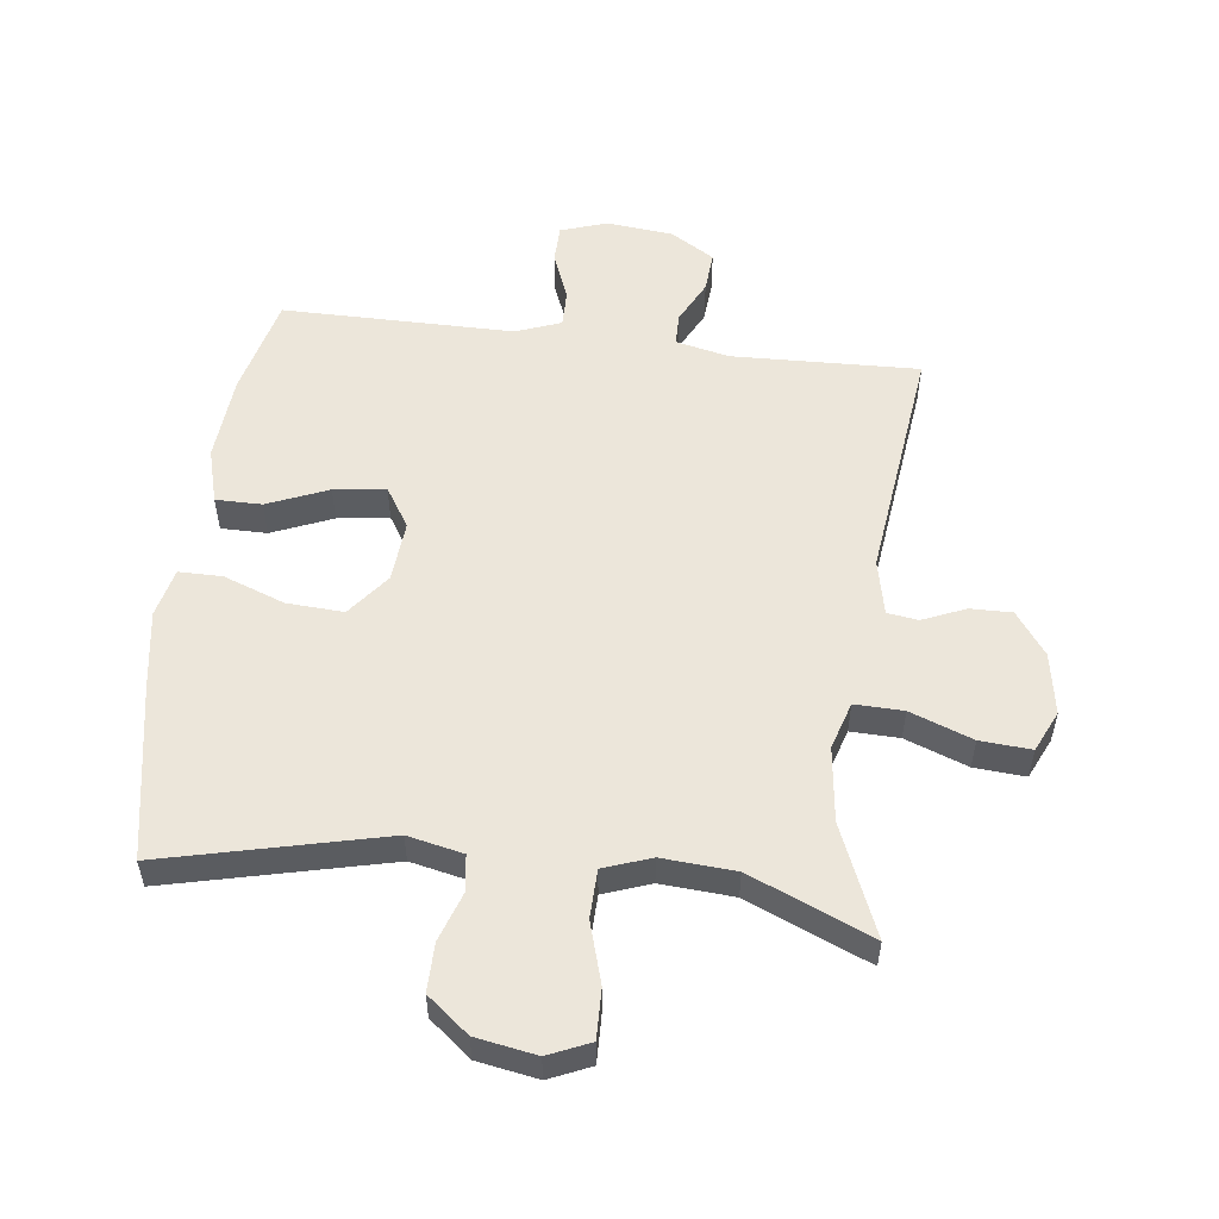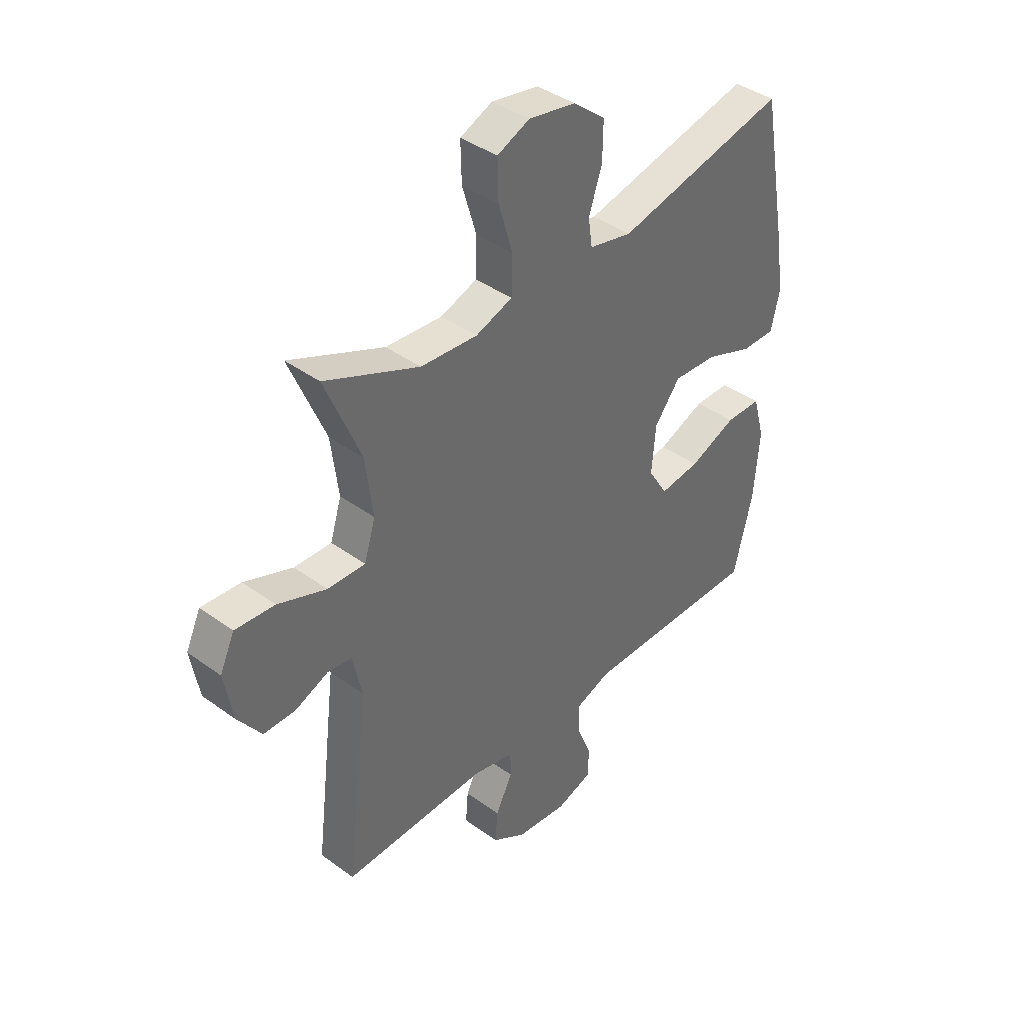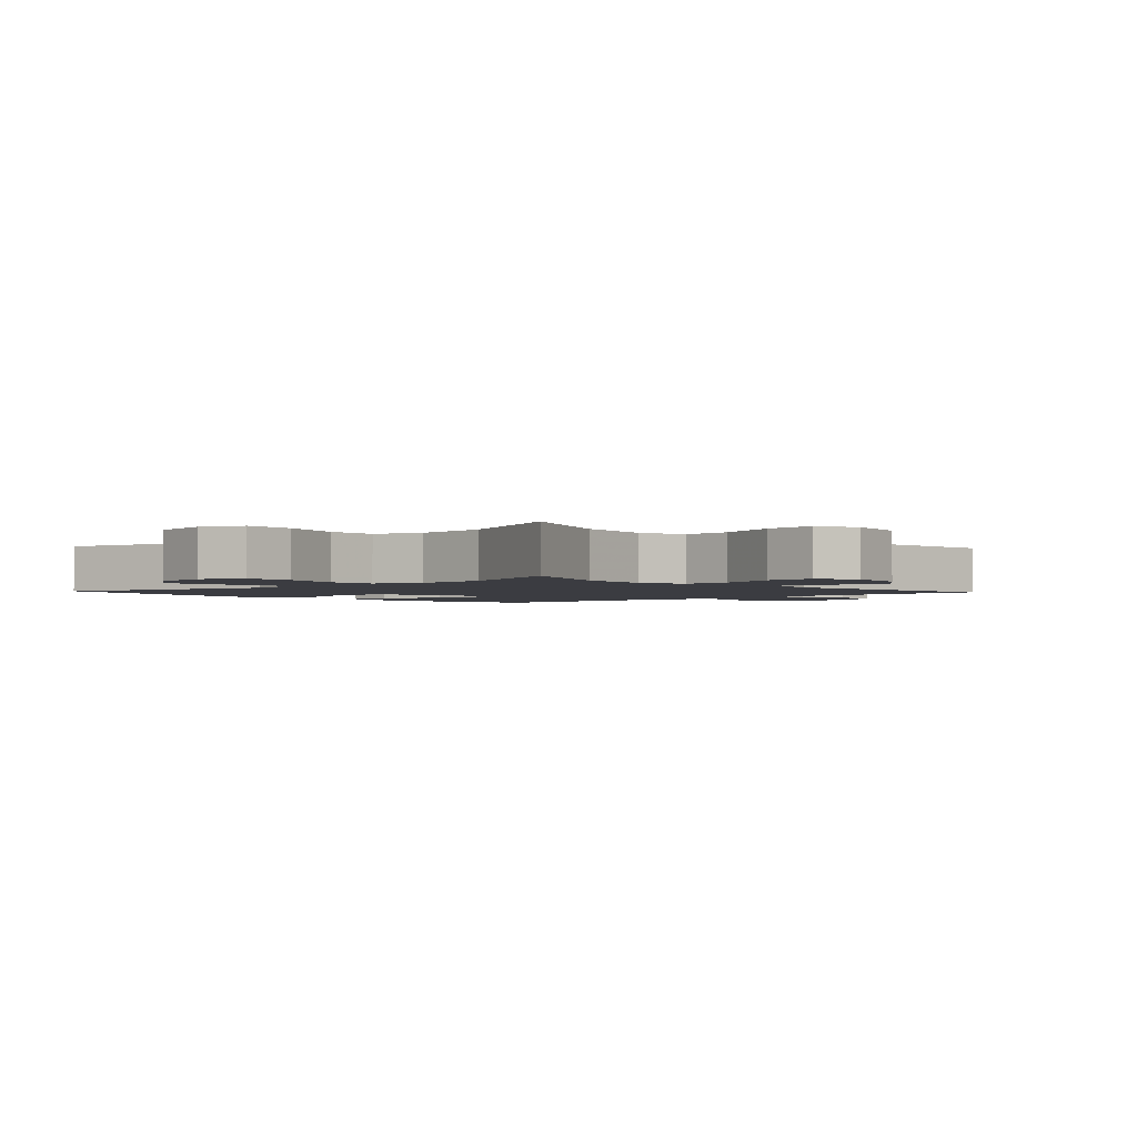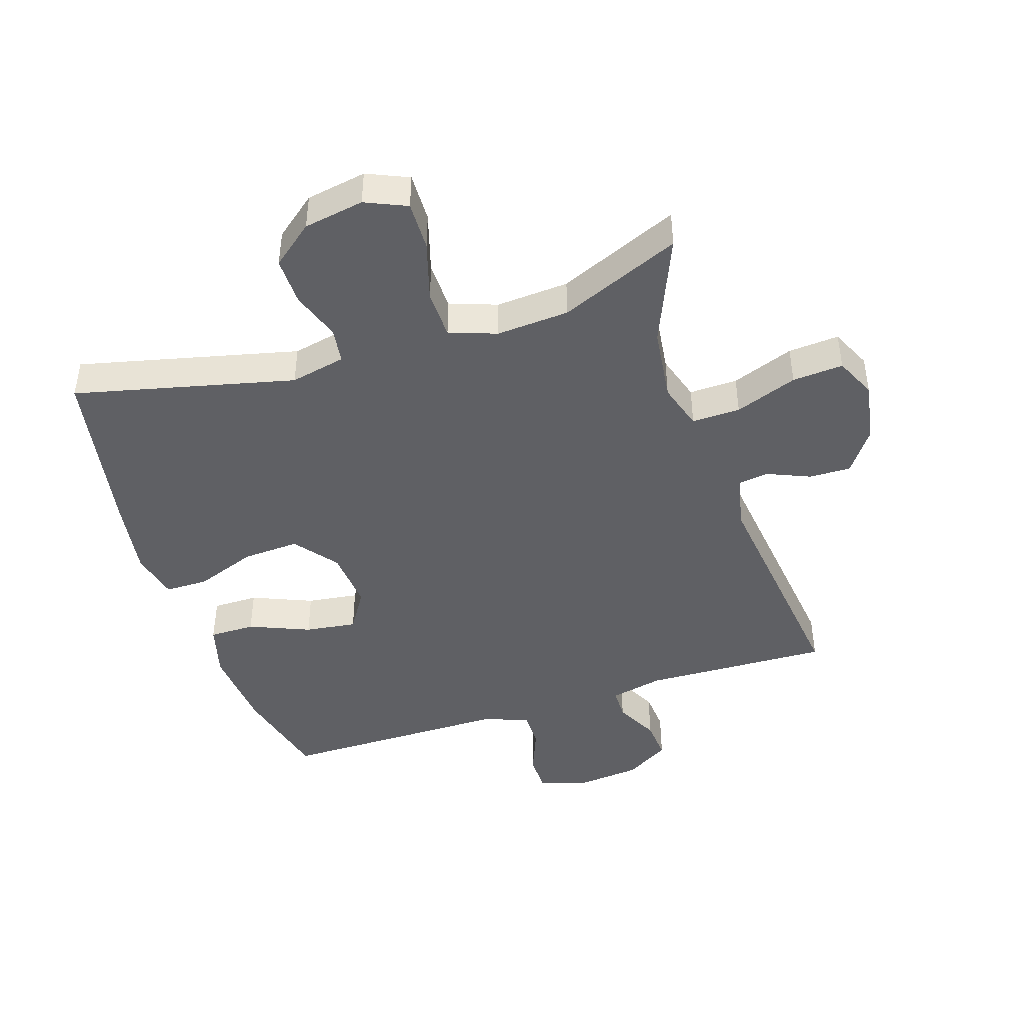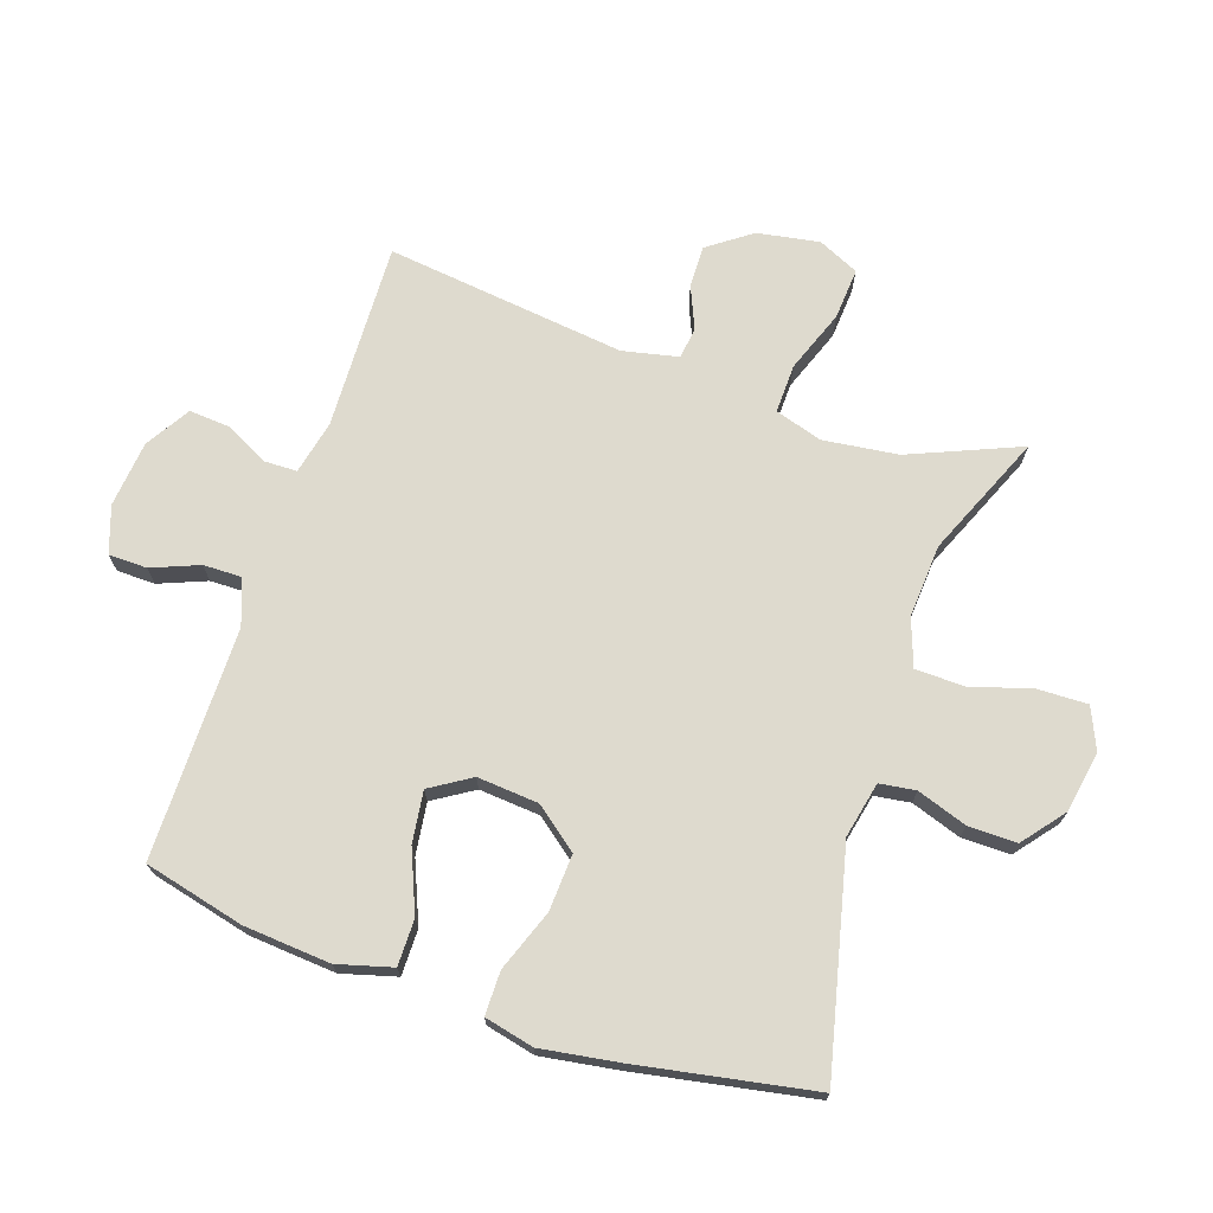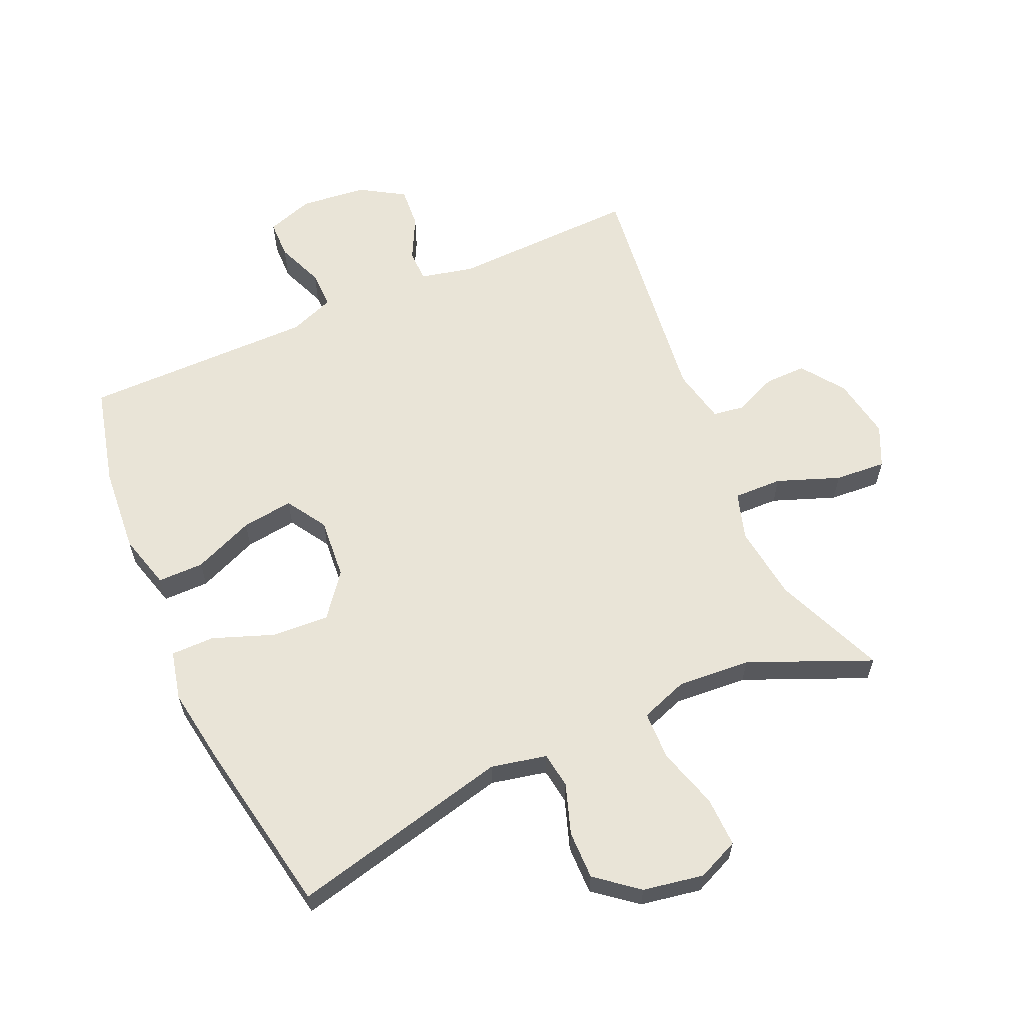
<metadata>
{"format":"obj","ext":"obj","renderer":"f3d","projection":"perspective","resolution":1024,"background":"white","views":[{"elev":54.3,"azim":7.0,"up":"+Y"},{"elev":40.1,"azim":132.0,"up":"+Z"},{"elev":-2.2,"azim":42.6,"up":"+Y"},{"elev":-44.1,"azim":18.0,"up":"+Y"},{"elev":71.3,"azim":-71.4,"up":"+Y"},{"elev":61.2,"azim":-23.9,"up":"+Y"}]}
</metadata>
<code>
v -0.5 0.07 -0.5
v -0.539 0.07 -0.341
v -0.55 0.07 -0.204
v -0.526 0.07 -0.117
v -0.453 0.07 -0.117
v -0.357 0.07 -0.157
v -0.275 0.07 -0.168
v -0.235 0.07 -0.104
v -0.243 0.07 -0.007
v -0.296 0.07 0.061
v -0.386 0.07 0.056
v -0.483 0.07 0.02
v -0.552 0.07 0.02
v -0.57 0.07 0.098
v -0.551 0.07 0.221
v -0.5 0.07 0.5
v -0.151 0.07 0.417
v -0.063 0.07 0.436
v -0.055 0.07 0.493
v -0.082 0.07 0.572
v -0.083 0.07 0.649
v -0.017 0.07 0.702
v 0.079 0.07 0.719
v 0.145 0.07 0.69
v 0.143 0.07 0.611
v 0.114 0.07 0.514
v 0.116 0.07 0.437
v 0.191 0.07 0.41
v 0.307 0.07 0.418
v 0.5 0.07 0.5
v 0.427 0.07 0.325
v 0.412 0.07 0.206
v 0.435 0.07 0.131
v 0.512 0.07 0.133
v 0.611 0.07 0.17
v 0.692 0.07 0.176
v 0.722 0.07 0.111
v 0.705 0.07 0.013
v 0.656 0.07 -0.055
v 0.59 0.07 -0.054
v 0.522 0.07 -0.025
v 0.473 0.07 -0.032
v 0.454 0.07 -0.12
v 0.5 0.07 -0.5
v 0.204 0.07 -0.49
v 0.119 0.07 -0.509
v 0.118 0.07 -0.56
v 0.153 0.07 -0.629
v 0.158 0.07 -0.694
v 0.088 0.07 -0.737
v -0.017 0.07 -0.748
v -0.091 0.07 -0.723
v -0.092 0.07 -0.662
v -0.062 0.07 -0.587
v -0.061 0.07 -0.527
v -0.133 0.07 -0.5
v -0.247 0.07 -0.5
v -0.5 0 -0.5
v -0.539 0 -0.341
v -0.55 0 -0.204
v -0.526 0 -0.117
v -0.453 0 -0.117
v -0.357 0 -0.157
v -0.275 0 -0.168
v -0.235 0 -0.104
v -0.243 0 -0.007
v -0.296 0 0.061
v -0.386 0 0.056
v -0.483 0 0.02
v -0.552 0 0.02
v -0.57 0 0.098
v -0.551 0 0.221
v -0.5 0 0.5
v -0.151 0 0.417
v -0.063 0 0.436
v -0.055 0 0.493
v -0.082 0 0.572
v -0.083 0 0.649
v -0.017 0 0.702
v 0.079 0 0.719
v 0.145 0 0.69
v 0.143 0 0.611
v 0.114 0 0.514
v 0.116 0 0.437
v 0.191 0 0.41
v 0.307 0 0.418
v 0.5 0 0.5
v 0.427 0 0.325
v 0.412 0 0.206
v 0.435 0 0.131
v 0.512 0 0.133
v 0.611 0 0.17
v 0.692 0 0.176
v 0.722 0 0.111
v 0.705 0 0.013
v 0.656 0 -0.055
v 0.59 0 -0.054
v 0.522 0 -0.025
v 0.473 0 -0.032
v 0.454 0 -0.12
v 0.5 0 -0.5
v 0.204 0 -0.49
v 0.119 0 -0.509
v 0.118 0 -0.56
v 0.153 0 -0.629
v 0.158 0 -0.694
v 0.088 0 -0.737
v -0.017 0 -0.748
v -0.091 0 -0.723
v -0.092 0 -0.662
v -0.062 0 -0.587
v -0.061 0 -0.527
v -0.133 0 -0.5
v -0.247 0 -0.5
f 51 52 53 54
f 51 54 55
f 50 51 55
f 47 48 49 50
f 46 47 50 55
f 45 46 55 56
f 43 44 45
f 42 43 45 56
f 38 39 40 41
f 38 41 42
f 37 38 42
f 34 35 36 37
f 33 34 37 42
f 32 33 42 56
f 29 30 31
f 28 29 31 32
f 27 28 32 56
f 23 24 25 26
f 19 20 21 22
f 18 19 22 23
f 14 15 16 17
f 14 17 18
f 11 12 13 14
f 10 11 14 18
f 9 10 18
f 8 9 18 23
f 3 4 5 6
f 3 6 7
f 57 1 2 3
f 57 3 7
f 56 57 7 8
f 26 27 56
f 8 23 26 56
f 111 110 109 108
f 112 111 108
f 112 108 107
f 107 106 105 104
f 112 107 104 103
f 113 112 103 102
f 102 101 100
f 113 102 100 99
f 98 97 96 95
f 99 98 95
f 99 95 94
f 94 93 92 91
f 99 94 91 90
f 113 99 90 89
f 88 87 86
f 89 88 86 85
f 113 89 85 84
f 83 82 81 80
f 79 78 77 76
f 80 79 76 75
f 74 73 72 71
f 75 74 71
f 71 70 69 68
f 75 71 68 67
f 75 67 66
f 80 75 66 65
f 63 62 61 60
f 64 63 60
f 60 59 58 114
f 64 60 114
f 65 64 114 113
f 113 84 83
f 113 83 80 65
f 1 58 59 2
f 2 59 60 3
f 3 60 61 4
f 4 61 62 5
f 5 62 63 6
f 6 63 64 7
f 7 64 65 8
f 8 65 66 9
f 9 66 67 10
f 10 67 68 11
f 11 68 69 12
f 12 69 70 13
f 13 70 71 14
f 14 71 72 15
f 15 72 73 16
f 16 73 74 17
f 17 74 75 18
f 18 75 76 19
f 19 76 77 20
f 20 77 78 21
f 21 78 79 22
f 22 79 80 23
f 23 80 81 24
f 24 81 82 25
f 25 82 83 26
f 26 83 84 27
f 27 84 85 28
f 28 85 86 29
f 29 86 87 30
f 30 87 88 31
f 31 88 89 32
f 32 89 90 33
f 33 90 91 34
f 34 91 92 35
f 35 92 93 36
f 36 93 94 37
f 37 94 95 38
f 38 95 96 39
f 39 96 97 40
f 40 97 98 41
f 41 98 99 42
f 42 99 100 43
f 43 100 101 44
f 44 101 102 45
f 45 102 103 46
f 46 103 104 47
f 47 104 105 48
f 48 105 106 49
f 49 106 107 50
f 50 107 108 51
f 51 108 109 52
f 52 109 110 53
f 53 110 111 54
f 54 111 112 55
f 55 112 113 56
f 56 113 114 57
f 57 114 58 1

</code>
